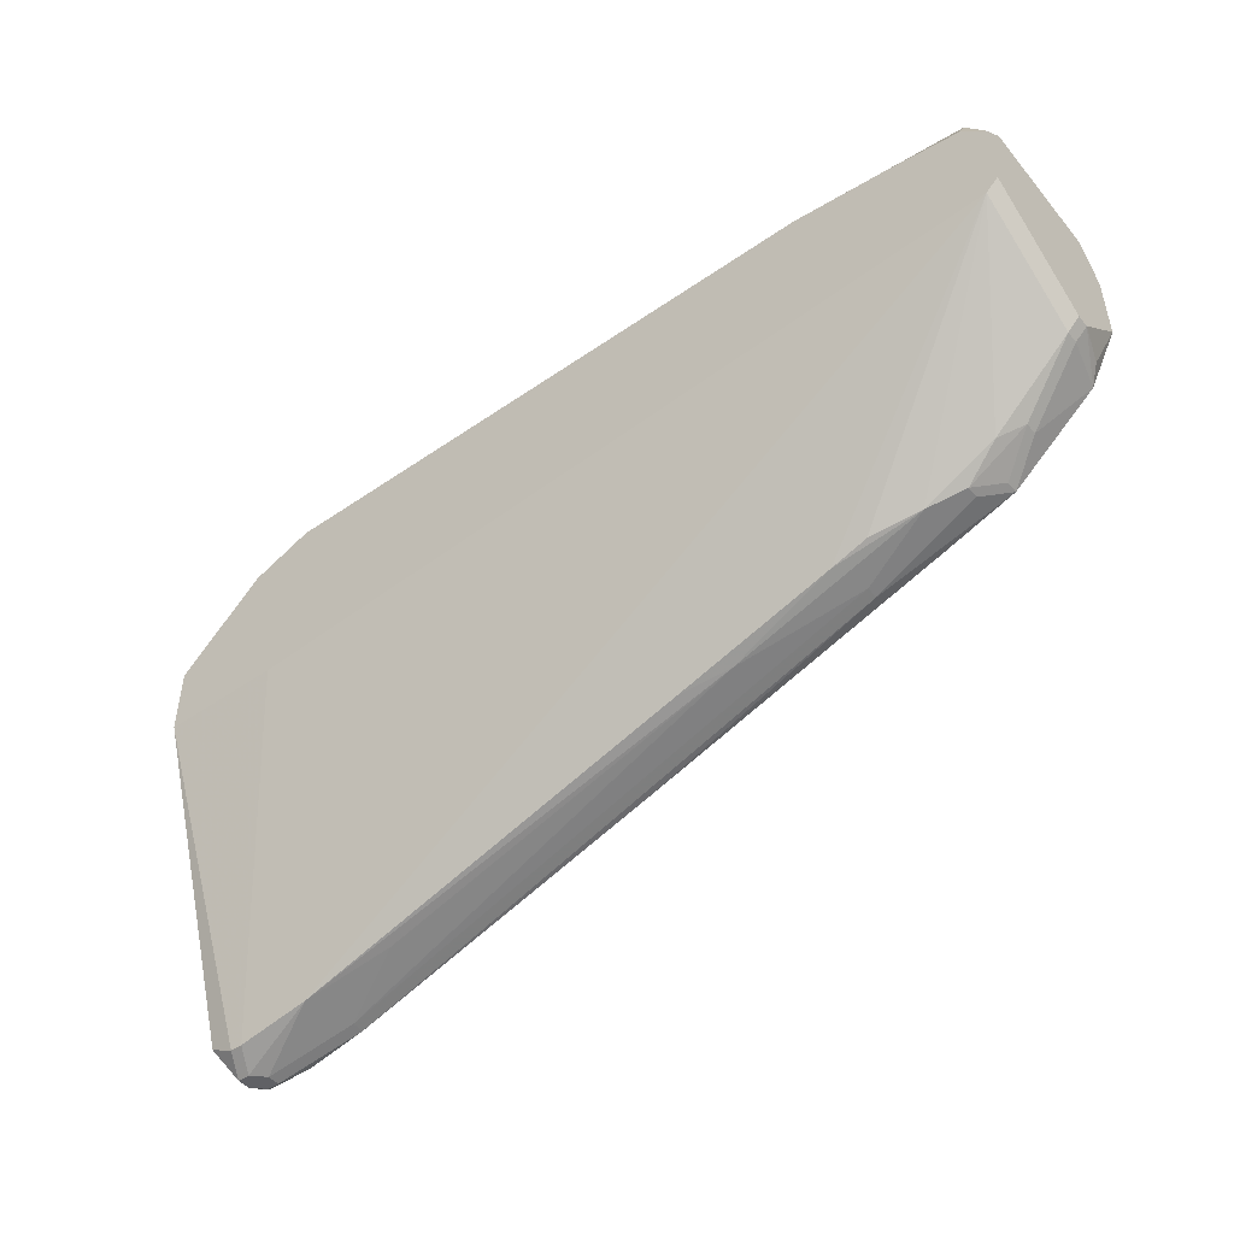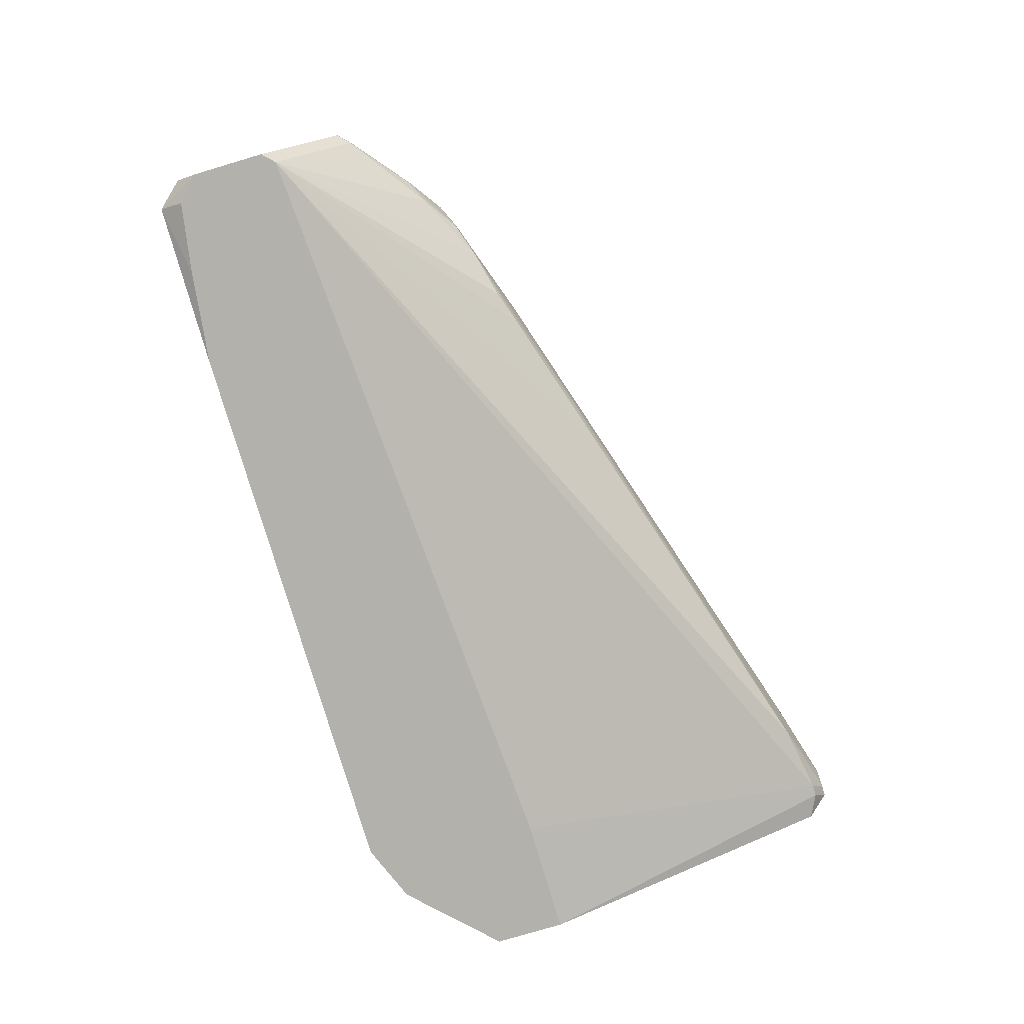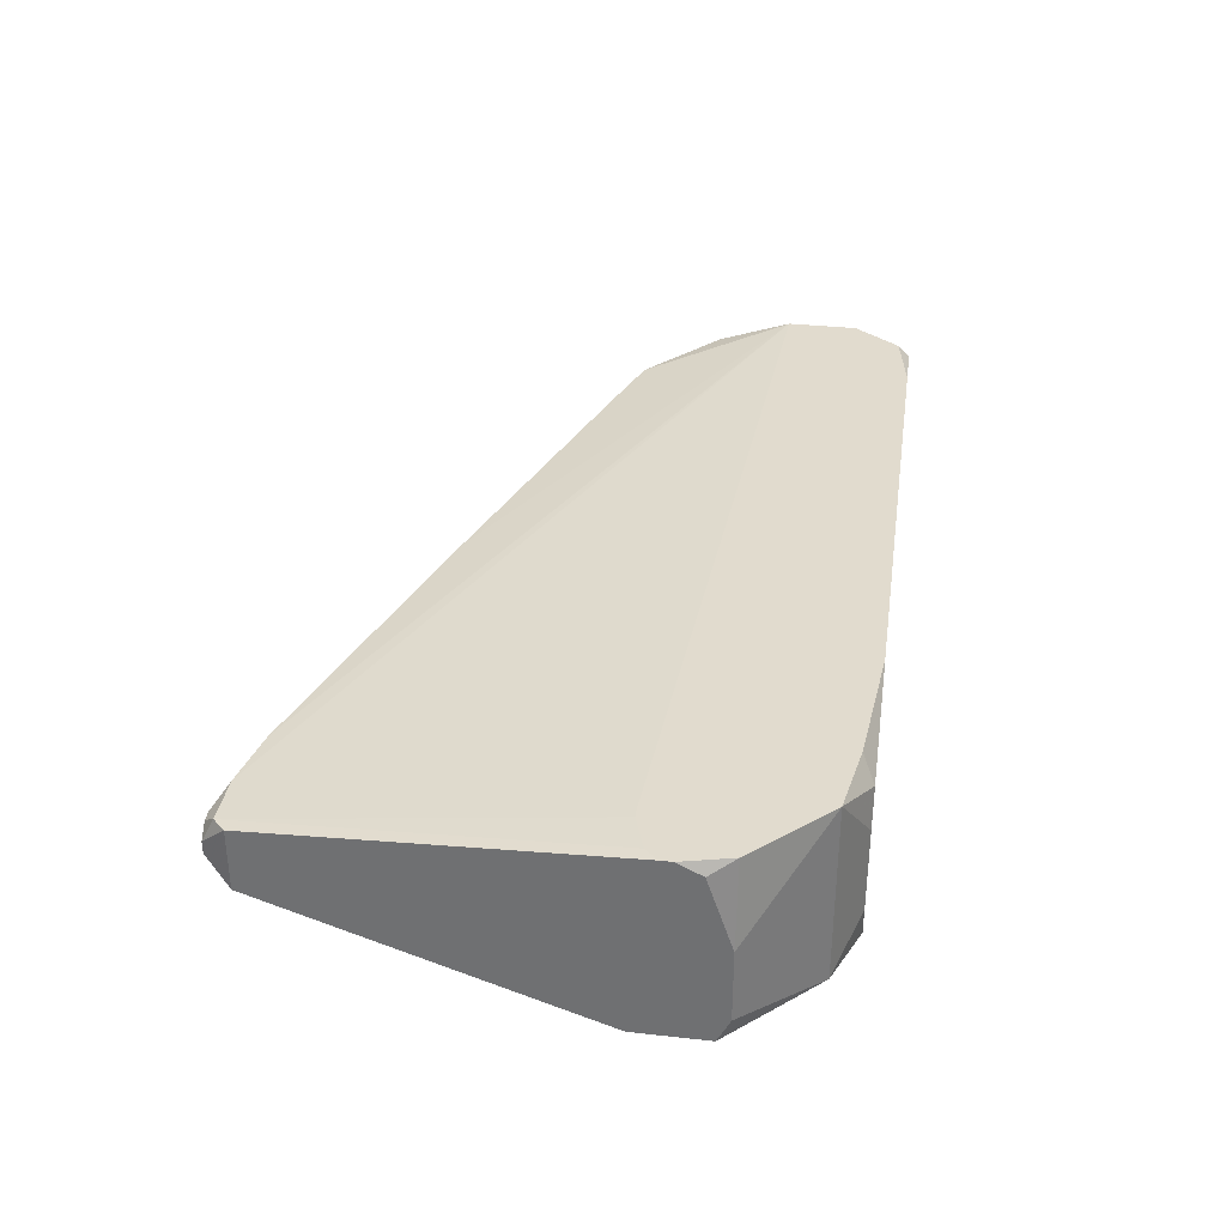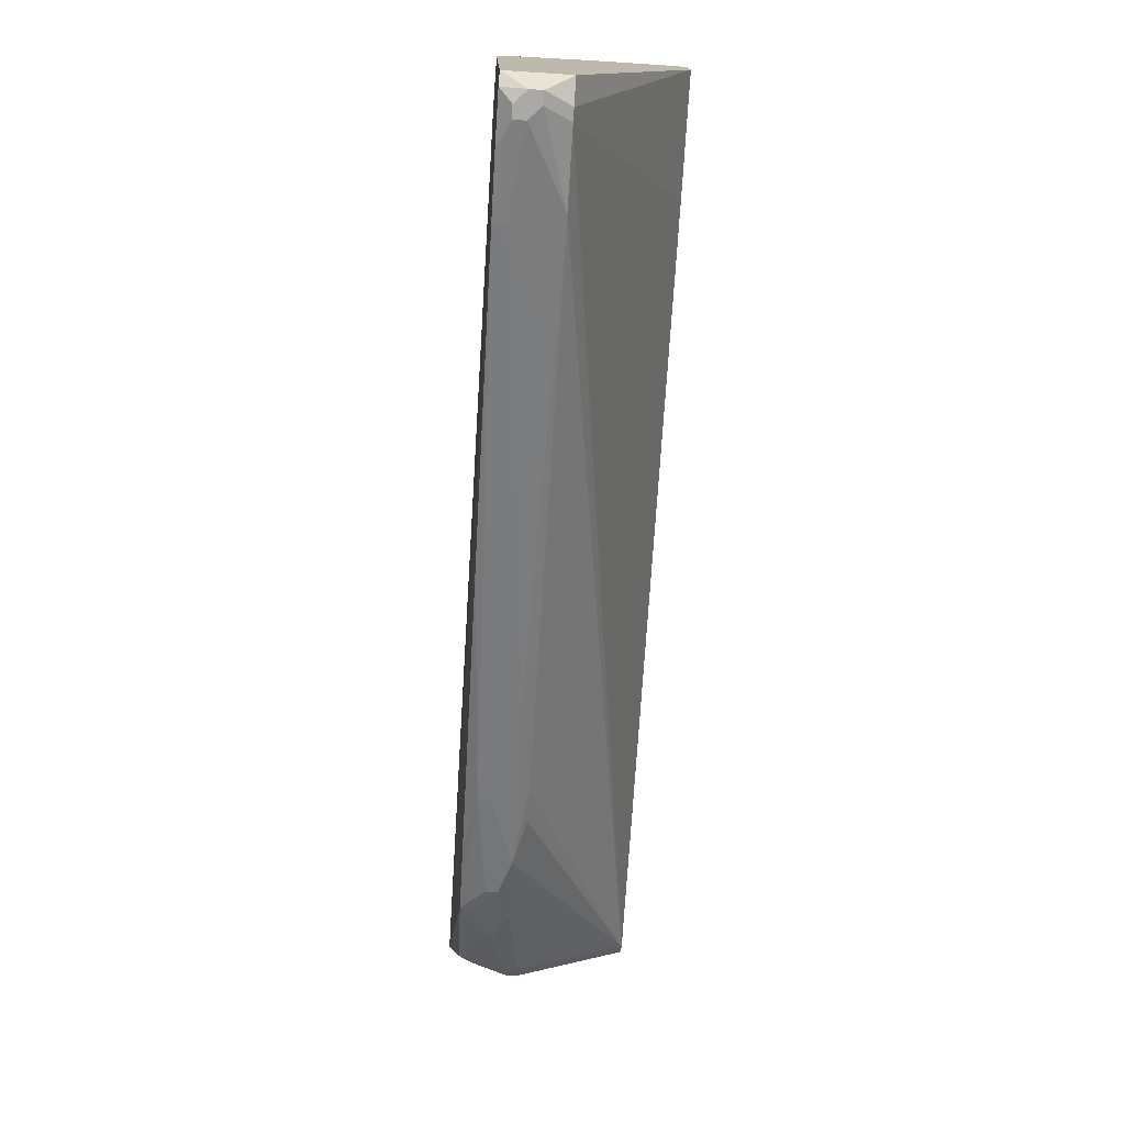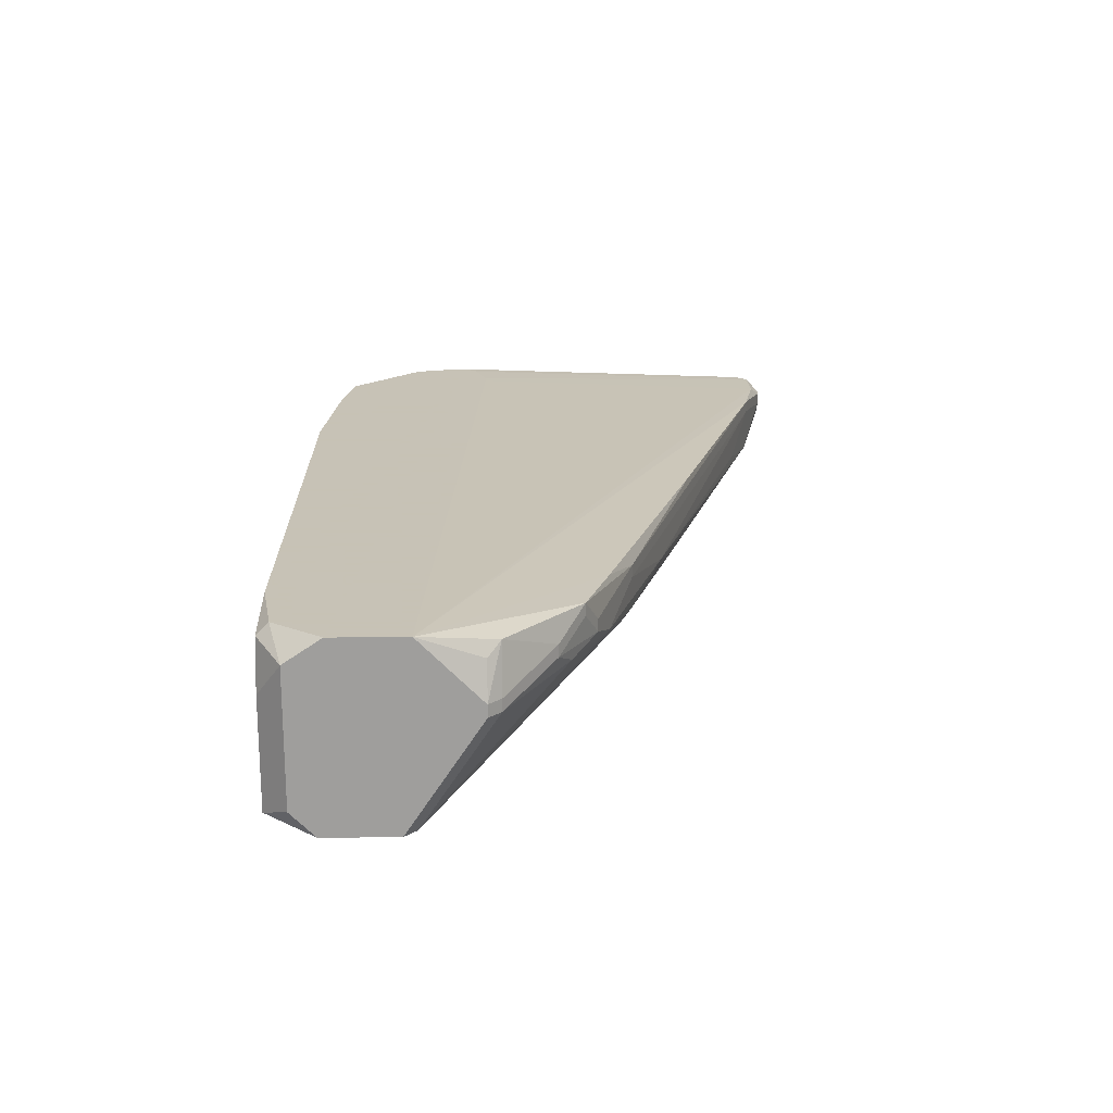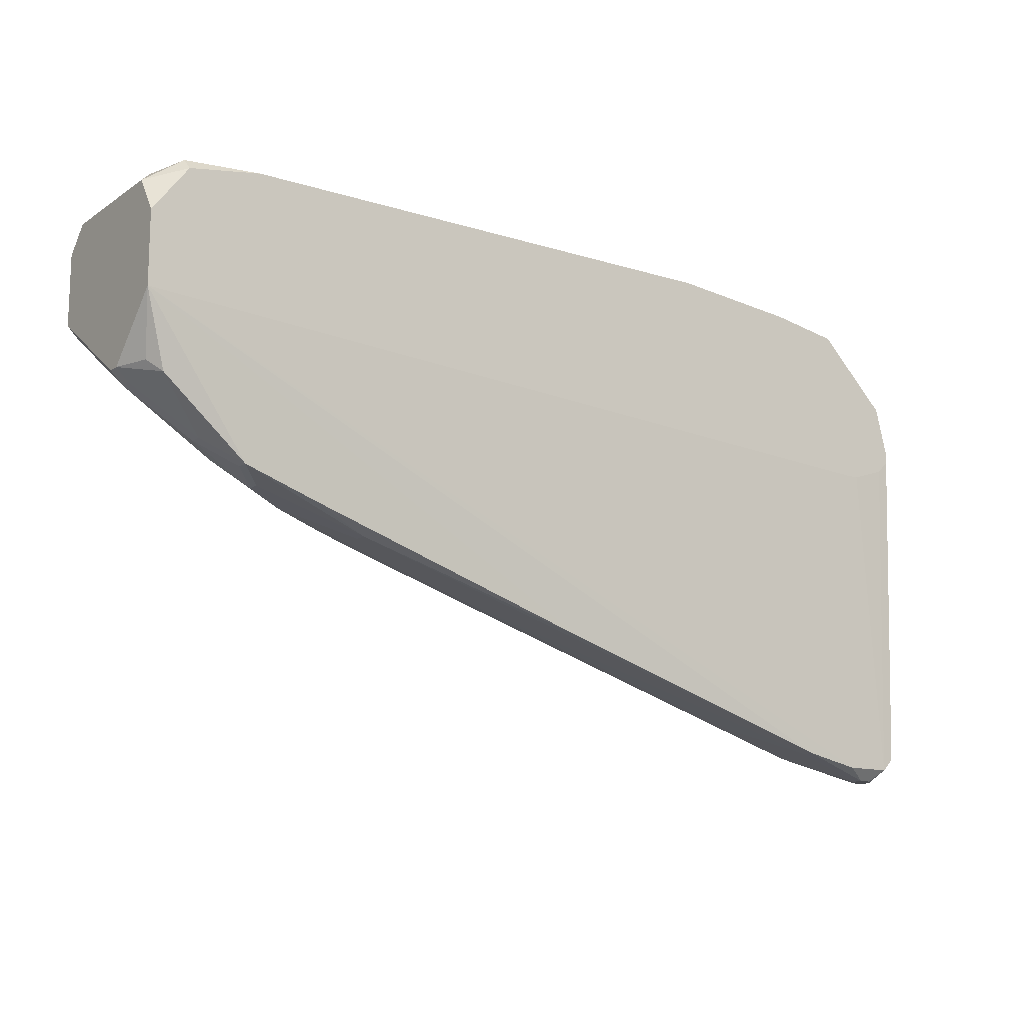
<metadata>
{"format":"obj","ext":"obj","renderer":"f3d","projection":"perspective","resolution":1024,"background":"white","views":[{"elev":-48.5,"azim":37.7,"up":"+Z"},{"elev":-78.9,"azim":106.5,"up":"+Y"},{"elev":33.8,"azim":-81.5,"up":"+Y"},{"elev":-75.3,"azim":-93.6,"up":"+Z"},{"elev":19.1,"azim":88.8,"up":"+Y"},{"elev":-13.4,"azim":145.0,"up":"+Z"}]}
</metadata>
<code>
v 0.01814 -0.01143 0.01391
v 0.05524 -0.00411 0.0188
v 0.05524 -0.00411 0.01587
v 0.05524 -0.005087 0.02026
v 0.05524 -0.006551 0.01343
v 0.05524 -0.007039 0.01343
v 0.05524 -0.01046 0.02026
v 0.05524 -0.01143 0.01928
v 0.05524 -0.01143 0.01635
v 0.05476 -0.005087 0.01343
v 0.05476 -0.006551 0.01294
v 0.05476 -0.007039 0.01294
v 0.01814 -0.01143 0.01684
v 0.05476 -0.01143 0.01587
v 0.05427 -0.004598 0.01294
v 0.05427 -0.006551 0.02124
v 0.05427 -0.01094 0.02124
v 0.05427 -0.01143 0.02026
v 0.05378 -0.00411 0.02075
v 0.05378 -0.004598 0.02124
v 0.05231 -0.005575 0.01098
v 0.05231 -0.006063 0.01098
v 0.05134 -0.006551 0.0105
v 0.05134 -0.01143 0.02075
v 0.05085 -0.00411 0.02124
v 0.05085 -0.004598 0.01001
v 0.05085 -0.005087 0.01001
v 0.04987 -0.005575 0.00952
v 0.04987 -0.006063 0.00952
v 0.04841 -0.006551 0.009031
v 0.04792 -0.004598 0.009031
v 0.04743 -0.01143 0.02124
v 0.04646 -0.007039 0.008543
v 0.04548 -0.005087 0.008055
v 0.04548 -0.005575 0.008055
v 0.04499 -0.007039 0.008055
v 0.01814 -0.01046 0.01733
v 0.0406 -0.006551 0.006591
v 0.03865 -0.007039 0.006102
v 0.03572 -0.004598 0.005126
v 0.02986 -0.00411 0.02124
v 0.02595 -0.006551 0.002197
v 0.02449 -0.00411 0.02075
v 0.024 -0.005087 0.02124
v 0.024 -0.01143 0.02124
v 0.02351 -0.006551 0.02124
v 0.02351 -0.009969 0.02124
v 0.02302 -0.004598 0.00122
v 0.02302 -0.005087 0.00122
v 0.02302 -0.01143 0.01391
v 0.02254 -0.007039 0.00122
v 0.02156 -0.00411 0.02026
v 0.02156 -0.01143 0.02026
v 0.02009 -0.00411 0.01391
v 0.02058 -0.00411 0.01391
v 0.02058 -0.004598 0.0007323
v 0.01912 -0.005087 0.0002441
v 0.01961 -0.005087 0.0002441
v 0.01961 -0.005575 0.0002441
v 0.01961 -0.007039 0.0007323
v 0.01912 -0.007039 0.0007323
v 0.01863 -0.00411 0.01733
v 0.01863 -0.00411 0.0144
v 0.01863 -0.004598 0.0007323
v 0.01863 -0.005575 0.0002441
v 0.01912 -0.006063 0.0002441
v 0.01863 -0.006063 0.0002441
v 0.01814 -0.00411 0.01538
v 0.01814 -0.00411 0.01489
v 0.01814 -0.004598 0.01635
v 0.01814 -0.004598 0.00122
v 0.01814 -0.007039 0.00122
v 0.01814 -0.007528 0.01733
f 4 19 20
f 13 53 37
f 25 20 19
f 8 7 17
f 16 4 20
f 16 17 7
f 16 7 4
f 2 19 4
f 43 44 41
f 43 52 44
f 47 53 45
f 38 30 36
f 33 36 30
f 73 37 53
f 73 53 52
f 73 52 62
f 69 68 62
f 69 62 52
f 69 52 43
f 69 43 41
f 69 41 25
f 69 25 19
f 69 19 2
f 69 2 3
f 69 3 55
f 69 55 54
f 69 54 63
f 61 60 50
f 61 50 1
f 61 1 72
f 61 72 67
f 32 24 17
f 18 8 17
f 18 17 24
f 9 12 6
f 15 26 3
f 46 47 45
f 46 45 32
f 46 32 17
f 46 17 16
f 46 16 20
f 46 20 25
f 46 25 41
f 46 41 44
f 46 44 52
f 46 52 53
f 46 53 47
f 70 73 62
f 70 62 68
f 70 68 69
f 70 69 71
f 70 71 72
f 70 72 1
f 70 1 13
f 70 13 37
f 70 37 73
f 65 67 72
f 65 72 71
f 66 60 61
f 66 61 67
f 5 3 2
f 5 2 4
f 5 4 7
f 5 7 8
f 5 8 9
f 5 9 6
f 35 30 38
f 35 38 49
f 35 49 48
f 35 48 34
f 40 34 48
f 40 48 3
f 39 38 36
f 29 23 30
f 29 30 35
f 22 23 29
f 22 12 23
f 56 55 3
f 56 3 48
f 56 48 58
f 59 66 67
f 59 67 65
f 59 65 57
f 59 57 58
f 59 58 48
f 59 48 49
f 51 66 59
f 51 59 49
f 51 38 39
f 51 60 66
f 14 9 8
f 14 8 18
f 14 18 24
f 14 24 32
f 14 32 45
f 14 45 53
f 14 53 13
f 14 13 1
f 14 1 50
f 14 50 60
f 14 60 51
f 14 51 39
f 14 39 36
f 14 36 33
f 14 33 30
f 14 30 23
f 14 23 12
f 14 12 9
f 10 5 15
f 10 15 3
f 10 3 5
f 31 40 3
f 31 3 26
f 31 26 34
f 31 34 40
f 28 29 35
f 28 35 34
f 28 34 26
f 27 22 29
f 27 29 28
f 27 28 26
f 21 22 27
f 21 27 26
f 21 26 15
f 64 57 65
f 64 65 71
f 64 71 69
f 64 69 63
f 64 63 54
f 64 54 55
f 64 55 56
f 64 56 58
f 64 58 57
f 42 51 49
f 42 49 38
f 42 38 51
f 11 21 15
f 11 15 5
f 11 5 6
f 11 6 12
f 11 12 22
f 11 22 21

</code>
